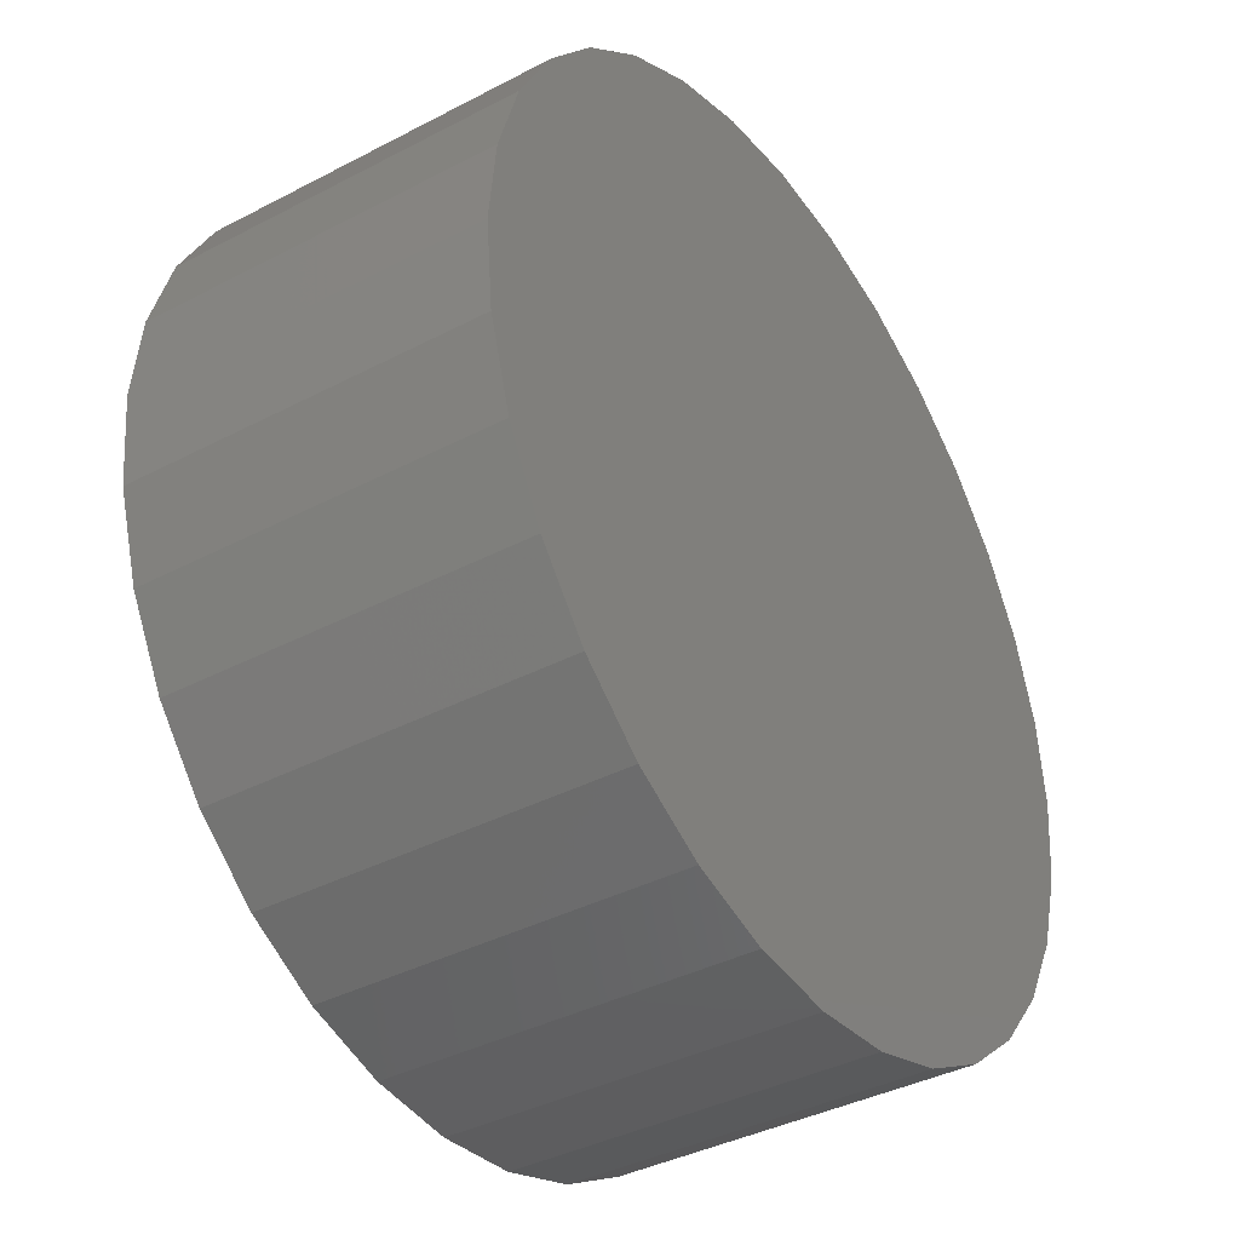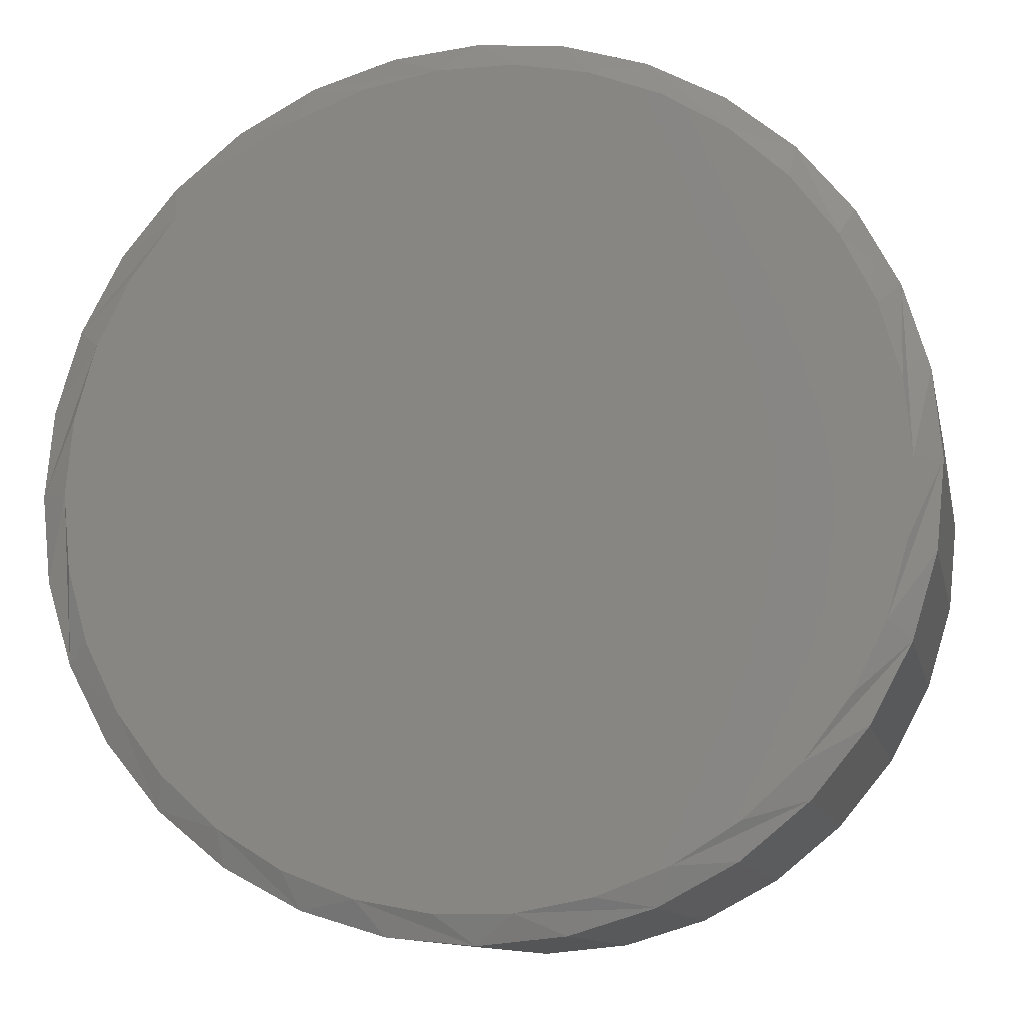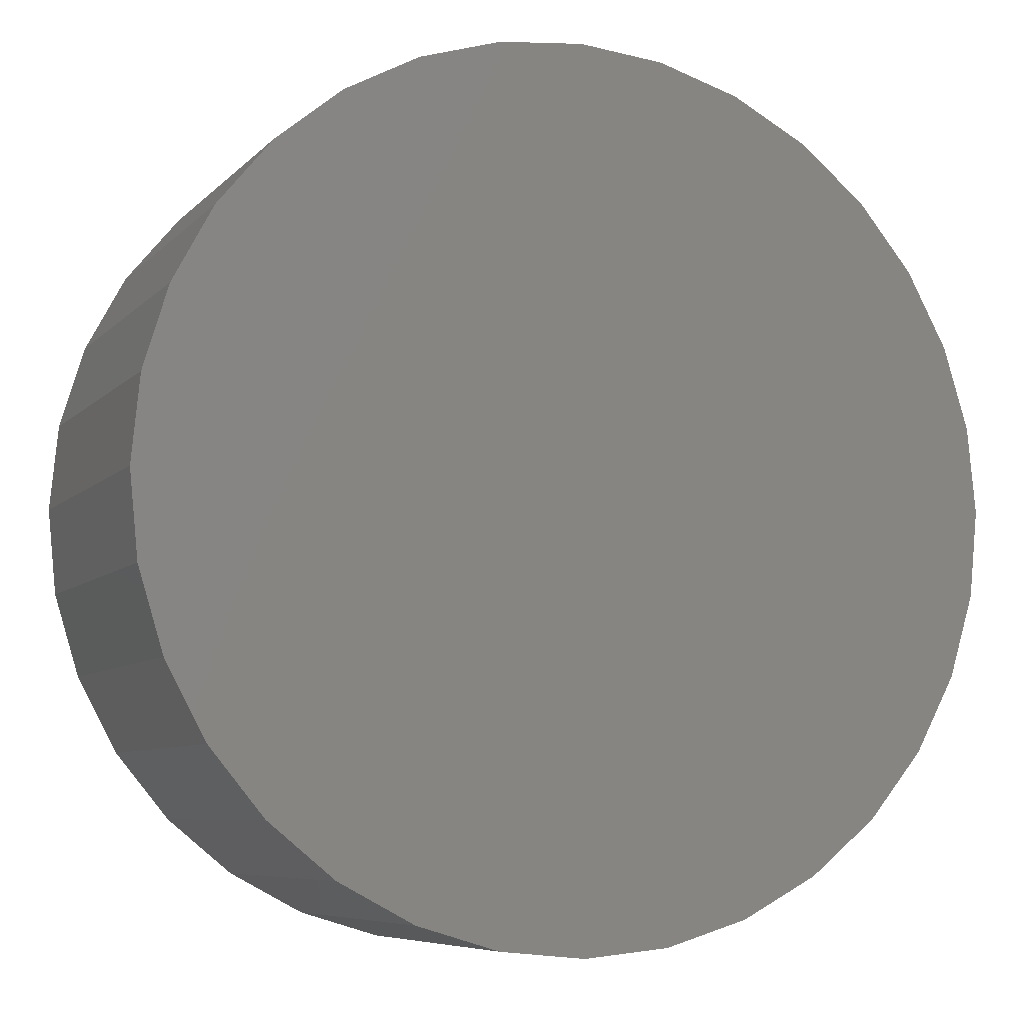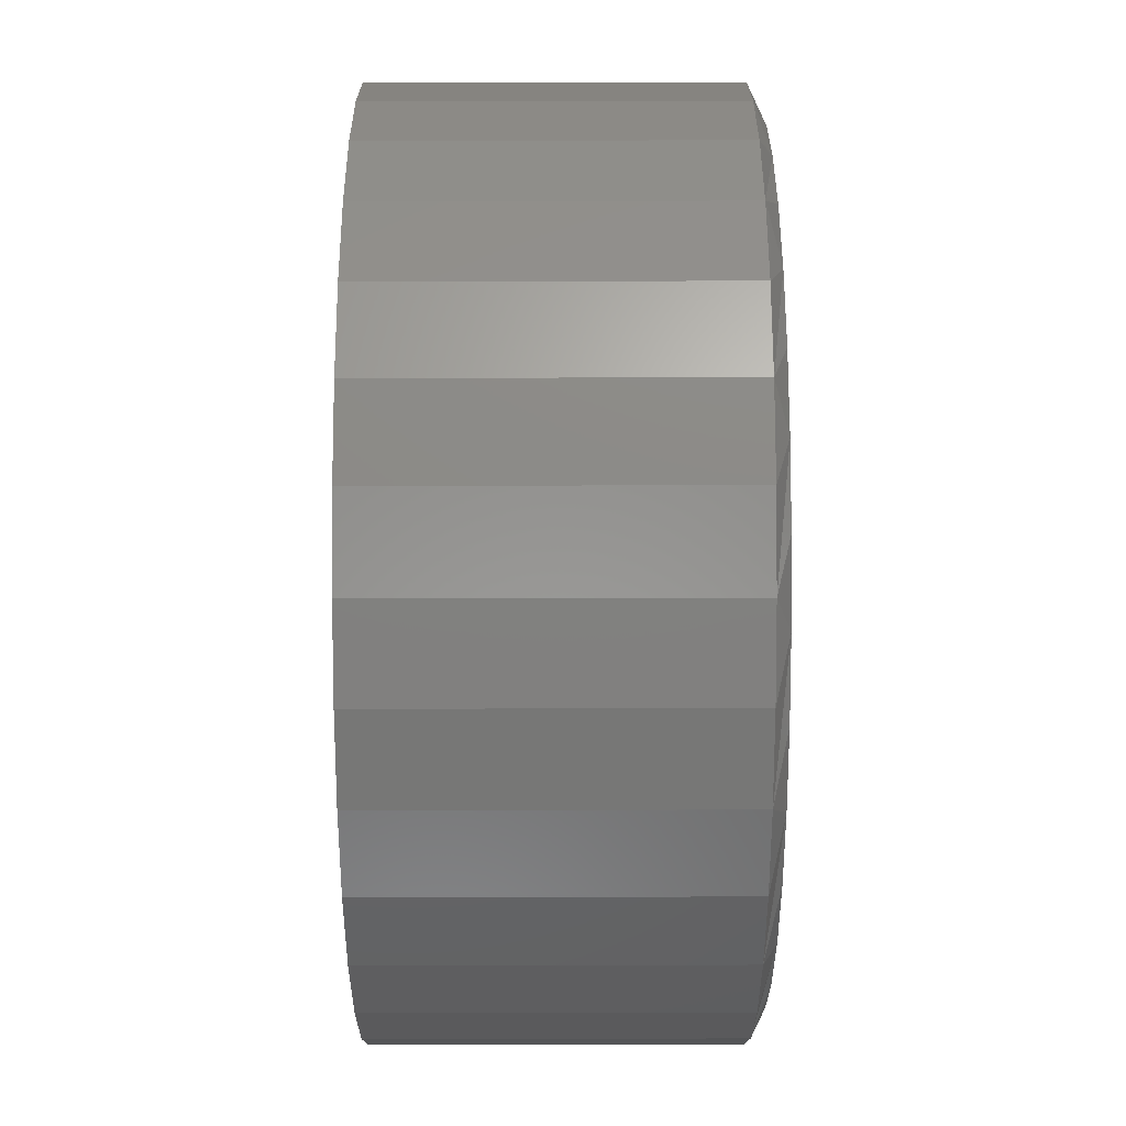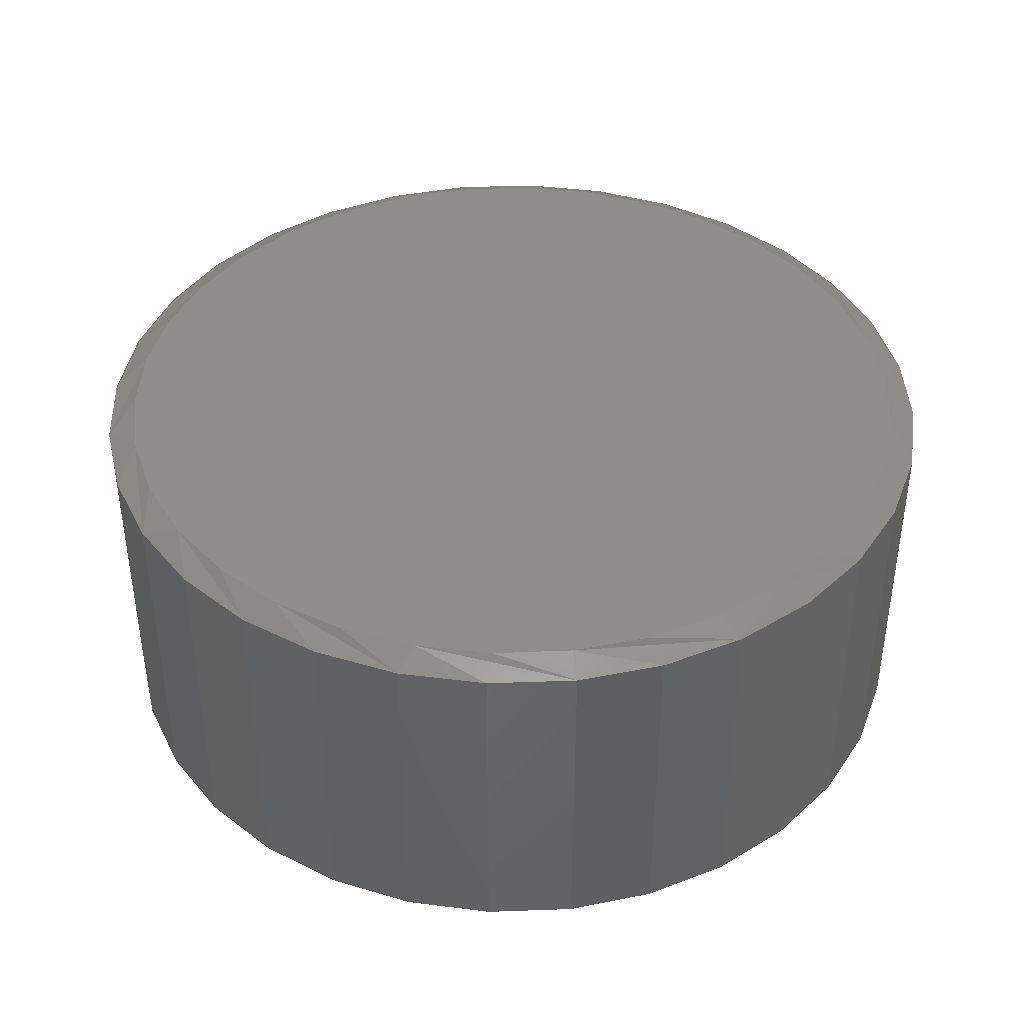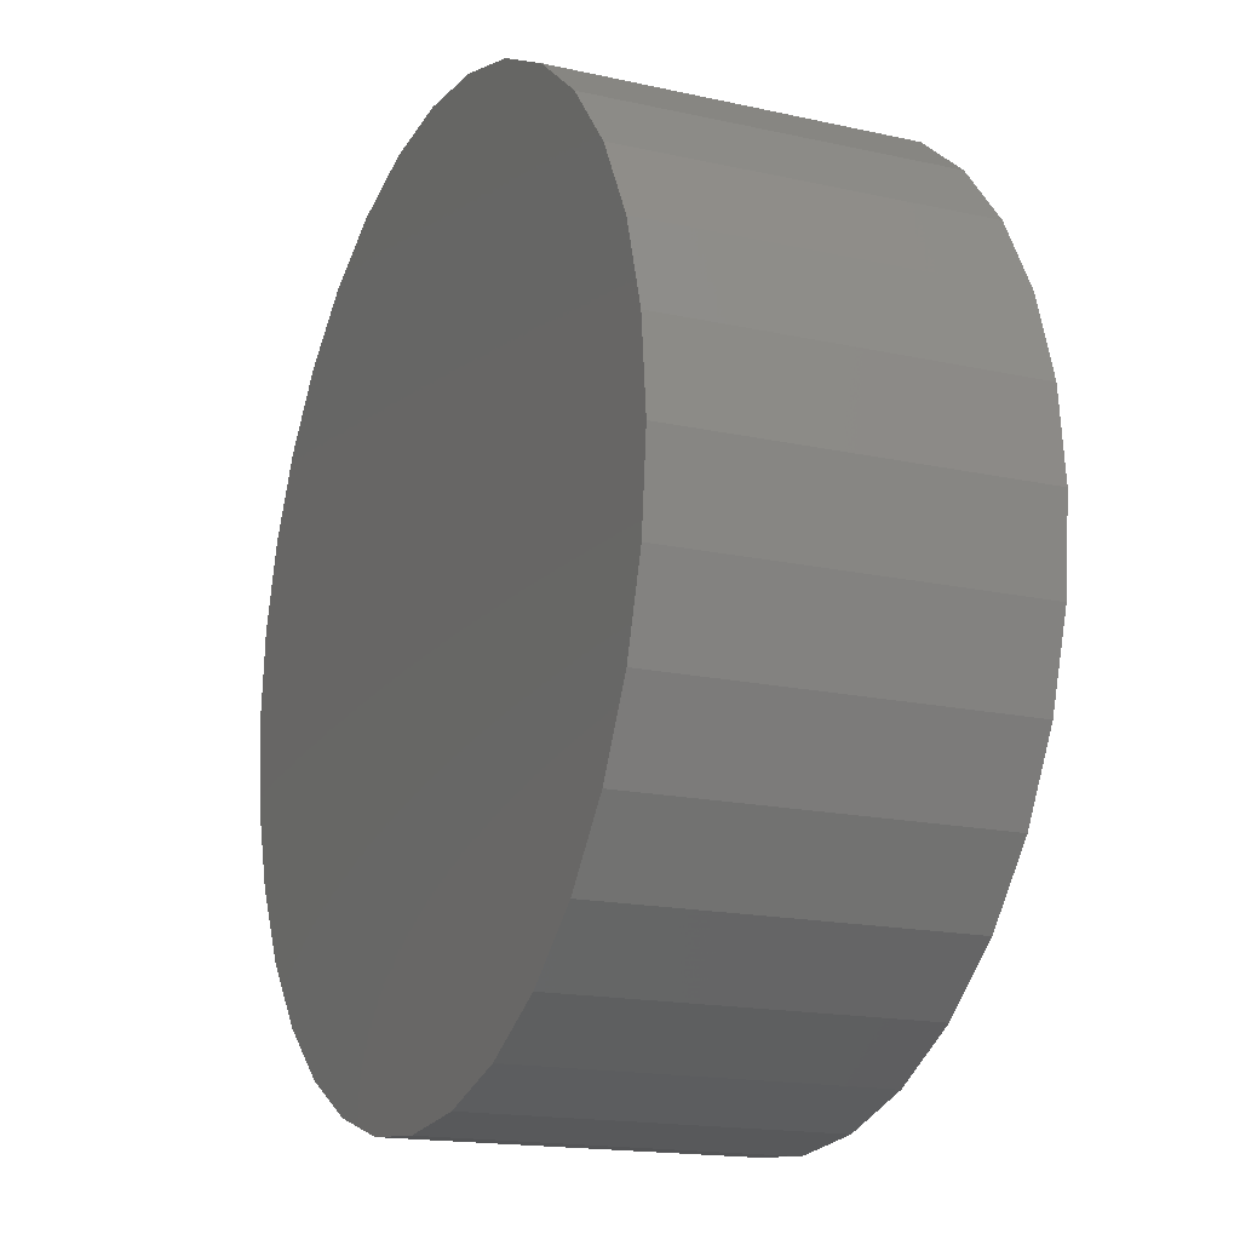
<metadata>
{"format":"stl","ext":"stl","renderer":"f3d","projection":"perspective","resolution":1024,"background":"white","views":[{"elev":-38.5,"azim":123.5,"up":"+Y"},{"elev":-11.4,"azim":11.8,"up":"+Y"},{"elev":-7.1,"azim":157.4,"up":"+Y"},{"elev":71.0,"azim":-90.1,"up":"+Y"},{"elev":40.7,"azim":-98.1,"up":"+Z"},{"elev":-16.9,"azim":-114.1,"up":"+Y"}]}
</metadata>
<code>
# stl→obj: 98 verts, 192 faces
v 0.02976 0.236 0.2031
v -0.01397 0.236 0.2031
v -0.05697 0.228 0.2031
v 0.07275 0.228 0.2031
v 0.07275 -0.228 0.2031
v -0.01397 -0.236 0.2031
v 0.02976 -0.236 0.2031
v 0.1135 0.2122 0.2031
v -0.09775 0.2122 0.2031
v 0.1507 0.1891 0.2031
v -0.1349 0.1891 0.2031
v 0.183 0.1597 0.2031
v -0.1673 0.1597 0.2031
v 0.2094 0.1248 0.2031
v -0.1936 0.1248 0.2031
v 0.2289 0.08562 0.2031
v -0.2131 0.08561 0.2031
v 0.2409 0.04355 0.2031
v -0.2251 0.04355 0.2031
v 0.2449 7.173e-17 0.2031
v -0.2291 -2.646e-06 0.2031
v 0.2409 -0.04355 0.2031
v -0.2251 -0.04355 0.2031
v 0.2289 -0.08562 0.2031
v -0.2131 -0.08562 0.2031
v 0.2094 -0.1248 0.2031
v -0.1936 -0.1248 0.2031
v 0.183 -0.1597 0.2031
v -0.1673 -0.1597 0.2031
v 0.1507 -0.1891 0.2031
v -0.1349 -0.1891 0.2031
v 0.1135 -0.2122 0.2031
v -0.09775 -0.2122 0.2031
v -0.05697 -0.228 0.2031
v 0.2605 0 0
v 0.2605 -6.187e-17 0.1953
v 0.2557 -0.04929 0
v 0.2557 -0.04929 0.1953
v 0.2413 -0.09668 0
v 0.2413 -0.09668 0.1953
v 0.218 -0.1404 0
v 0.218 -0.1404 0.1953
v 0.1865 -0.1786 0
v 0.1865 -0.1786 0.1953
v 0.1482 -0.2101 0
v 0.1482 -0.2101 0.1953
v 0.1046 -0.2334 0
v 0.1046 -0.2334 0.1953
v 0.05718 -0.2478 0
v 0.05718 -0.2478 0.1953
v 0.007895 -0.2526 0
v 0.007895 -0.2526 0.1953
v -0.04139 -0.2478 0
v -0.04139 -0.2478 0.1953
v -0.08878 -0.2334 0
v -0.08878 -0.2334 0.1953
v -0.1325 -0.2101 0
v -0.1325 -0.2101 0.1953
v -0.1707 -0.1786 0
v -0.1707 -0.1786 0.1953
v -0.2022 -0.1404 0
v -0.2022 -0.1404 0.1953
v -0.2255 -0.09668 0
v -0.2255 -0.09668 0.1953
v -0.2399 -0.04929 0
v -0.2399 -0.04929 0.1953
v -0.2447 3.094e-17 0
v -0.2447 3.094e-17 0.1953
v -0.2399 0.04929 0
v -0.2399 0.04929 0.1953
v -0.2255 0.09668 0
v -0.2255 0.09668 0.1953
v -0.2022 0.1404 0
v -0.2022 0.1404 0.1953
v -0.1707 0.1786 0
v -0.1707 0.1786 0.1953
v -0.1325 0.2101 0
v -0.1325 0.2101 0.1953
v -0.08878 0.2334 0
v -0.08878 0.2334 0.1953
v -0.04139 0.2478 0
v -0.04139 0.2478 0.1953
v 0.007895 0.2526 0
v 0.007895 0.2526 0.1953
v 0.05718 0.2478 0
v 0.05718 0.2478 0.1953
v 0.1046 0.2334 0
v 0.1046 0.2334 0.1953
v 0.1482 0.2101 0
v 0.1482 0.2101 0.1953
v 0.1865 0.1786 0
v 0.1865 0.1786 0.1953
v 0.218 0.1404 0
v 0.218 0.1404 0.1953
v 0.2413 0.09668 0
v 0.2413 0.09668 0.1953
v 0.2557 0.04929 0
v 0.2557 0.04929 0.1953
f 1 2 3
f 1 3 4
f 5 6 7
f 4 3 8
f 8 3 9
f 8 9 10
f 10 9 11
f 10 11 12
f 12 11 13
f 12 13 14
f 14 13 15
f 14 15 16
f 16 15 17
f 16 17 18
f 18 17 19
f 18 19 20
f 20 19 21
f 20 21 22
f 22 21 23
f 22 23 24
f 24 23 25
f 24 25 26
f 26 25 27
f 26 27 28
f 28 27 29
f 28 29 30
f 30 29 31
f 30 31 32
f 32 31 33
f 32 33 5
f 5 33 34
f 5 34 6
f 35 36 37
f 37 36 38
f 37 38 39
f 39 38 40
f 39 40 41
f 41 40 42
f 41 42 43
f 43 42 44
f 43 44 45
f 45 44 46
f 45 46 47
f 47 46 48
f 47 48 49
f 49 48 50
f 49 50 51
f 51 50 52
f 51 52 53
f 53 52 54
f 53 54 55
f 55 54 56
f 55 56 57
f 57 56 58
f 57 58 59
f 59 58 60
f 59 60 61
f 61 60 62
f 61 62 63
f 63 62 64
f 63 64 65
f 65 64 66
f 65 66 67
f 67 66 68
f 67 68 69
f 69 68 70
f 69 70 71
f 71 70 72
f 71 72 73
f 73 72 74
f 73 74 75
f 75 74 76
f 75 76 77
f 77 76 78
f 77 78 79
f 79 78 80
f 79 80 81
f 81 80 82
f 81 82 83
f 83 82 84
f 83 84 85
f 85 84 86
f 85 86 87
f 87 86 88
f 87 88 89
f 89 88 90
f 89 90 91
f 91 90 92
f 91 92 93
f 93 92 94
f 93 94 95
f 95 94 96
f 95 96 97
f 97 96 98
f 97 98 35
f 35 98 36
f 94 92 14
f 14 96 94
f 16 96 14
f 90 88 10
f 10 92 90
f 12 92 10
f 86 84 4
f 4 88 86
f 8 88 4
f 82 80 2
f 2 84 82
f 1 84 2
f 78 76 9
f 9 80 78
f 3 80 9
f 74 72 13
f 13 76 74
f 11 76 13
f 17 72 70
f 15 72 17
f 16 18 96
f 12 14 92
f 8 10 88
f 1 4 84
f 3 2 80
f 11 9 76
f 15 13 72
f 20 36 98
f 20 98 96
f 20 96 18
f 68 21 19
f 68 19 17
f 68 17 70
f 62 60 27
f 27 64 62
f 25 64 27
f 58 56 31
f 31 60 58
f 29 60 31
f 54 52 34
f 34 56 54
f 33 56 34
f 50 48 7
f 7 52 50
f 6 52 7
f 46 44 32
f 32 48 46
f 5 48 32
f 42 40 28
f 28 44 42
f 30 44 28
f 24 40 38
f 26 40 24
f 25 23 64
f 29 27 60
f 33 31 56
f 6 34 52
f 5 7 48
f 30 32 44
f 26 28 40
f 21 68 66
f 21 66 64
f 21 64 23
f 36 20 22
f 36 22 24
f 36 24 38
f 83 85 81
f 79 81 85
f 87 79 85
f 49 53 47
f 51 53 49
f 53 55 47
f 47 55 57
f 47 57 45
f 45 57 59
f 45 59 43
f 43 59 61
f 43 61 41
f 41 61 63
f 41 63 39
f 39 63 65
f 39 65 37
f 37 65 67
f 37 67 35
f 35 67 69
f 35 69 97
f 97 69 71
f 97 71 95
f 95 71 73
f 95 73 93
f 93 73 75
f 93 75 91
f 91 75 77
f 91 77 89
f 89 77 79
f 89 79 87

</code>
